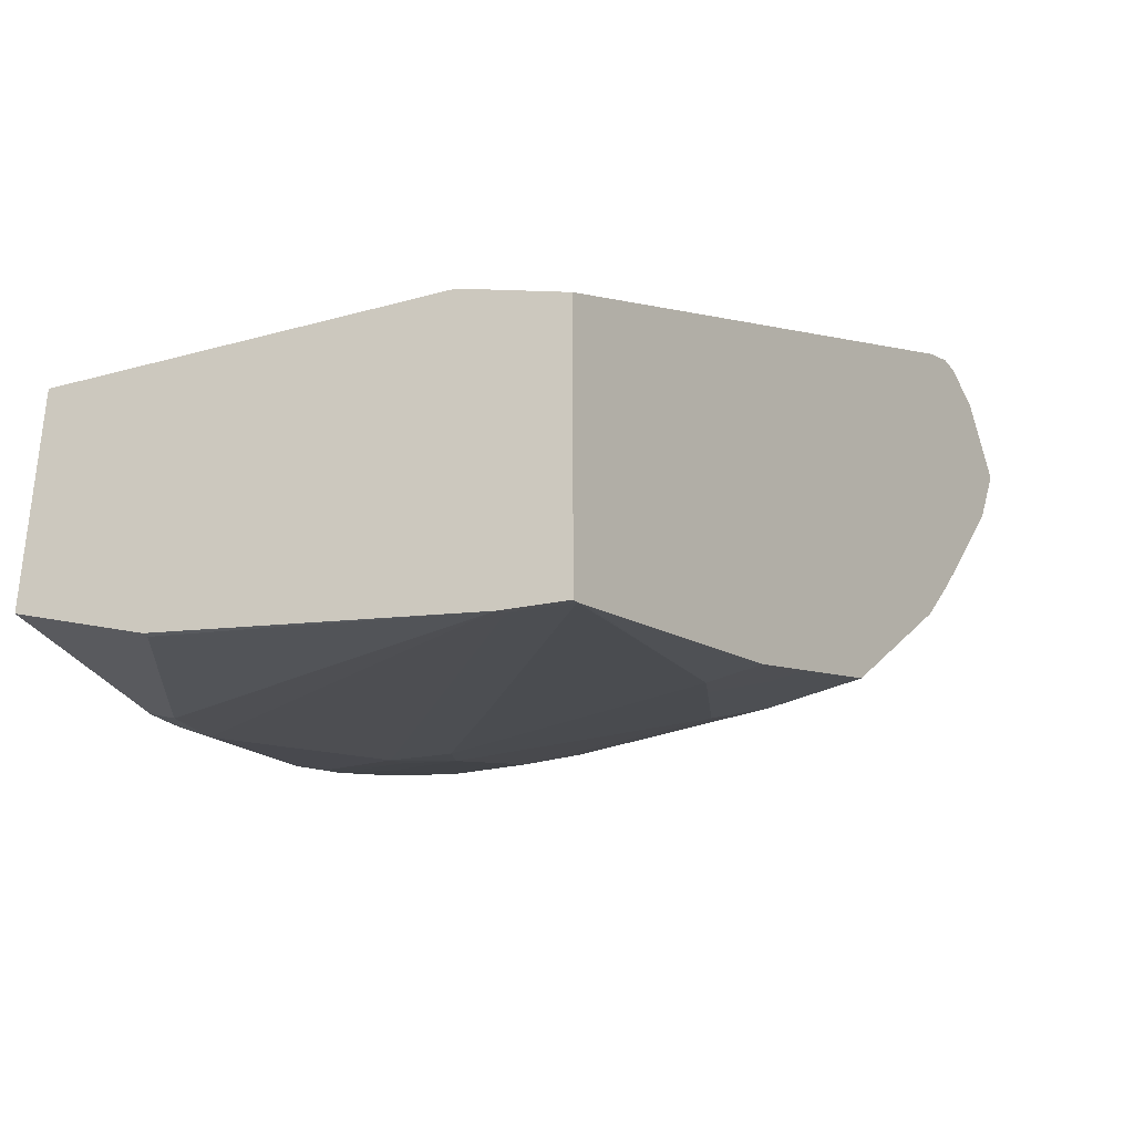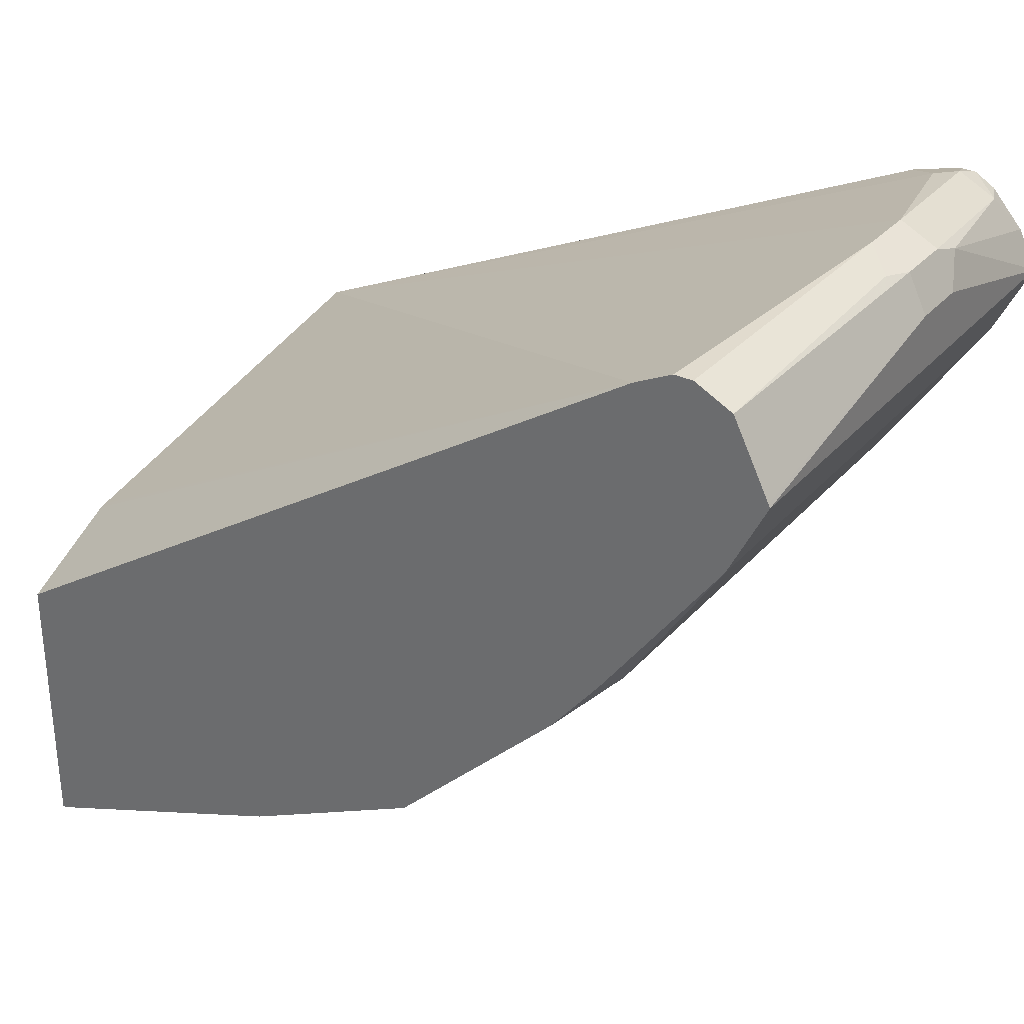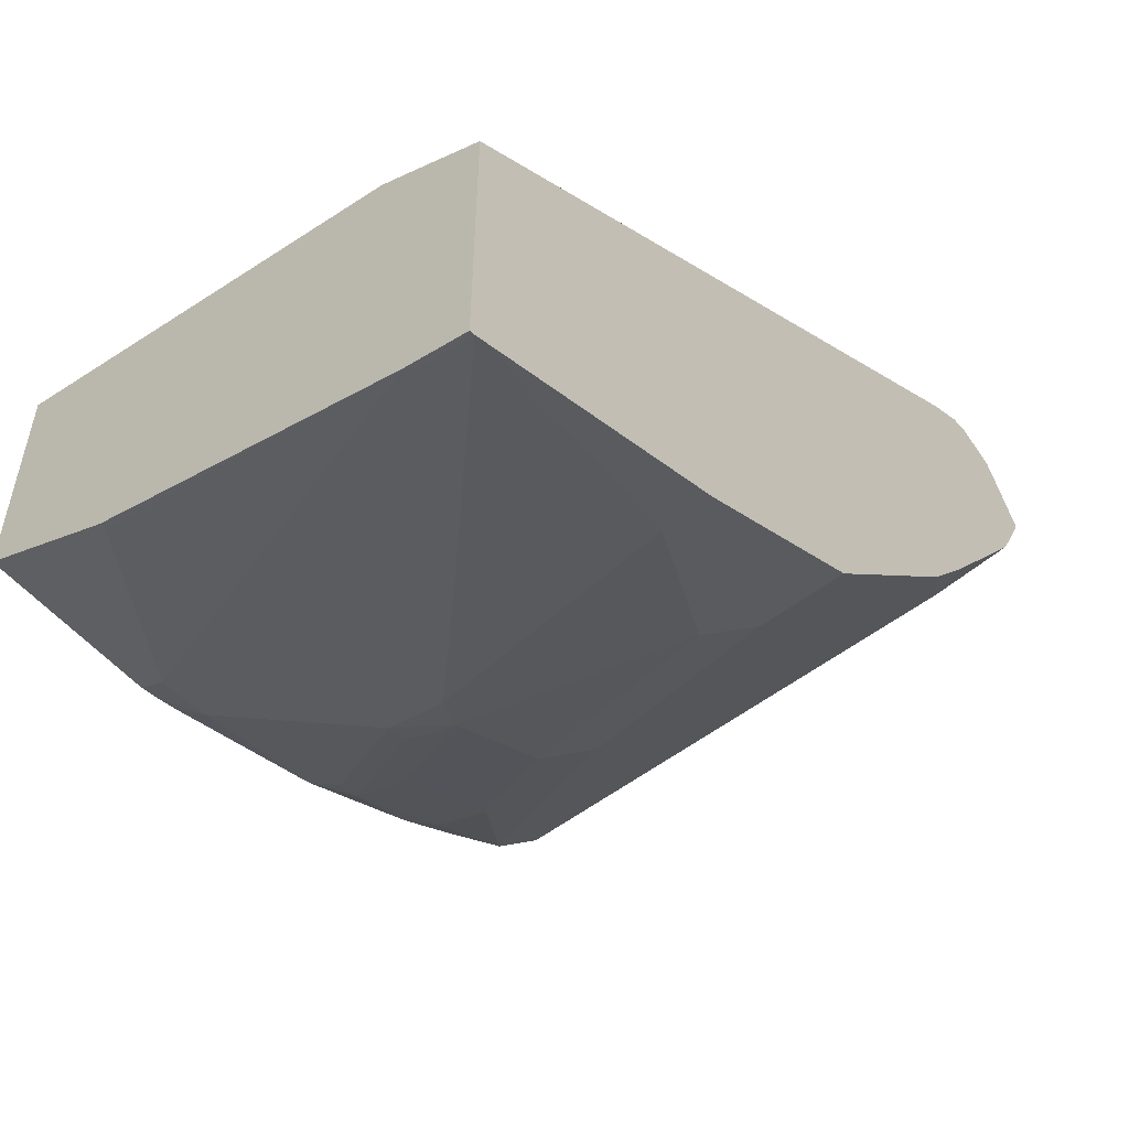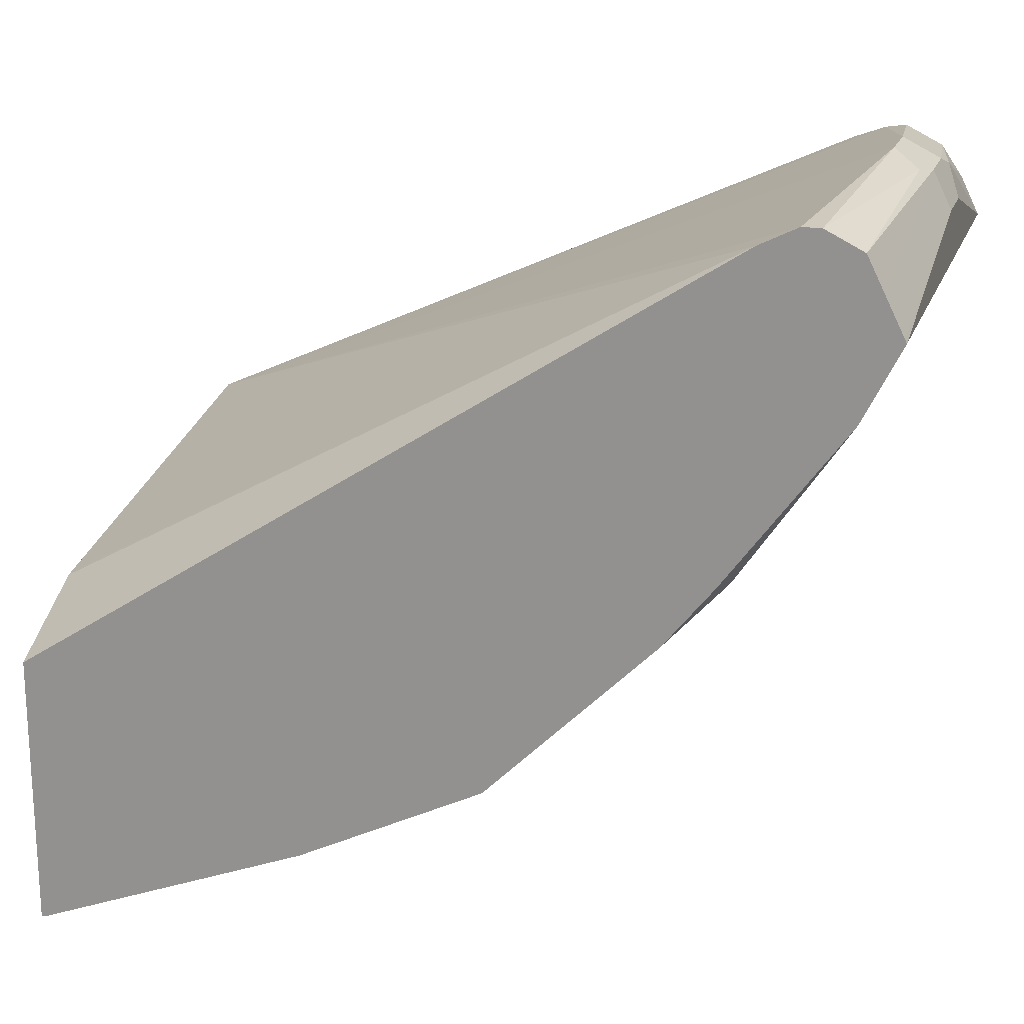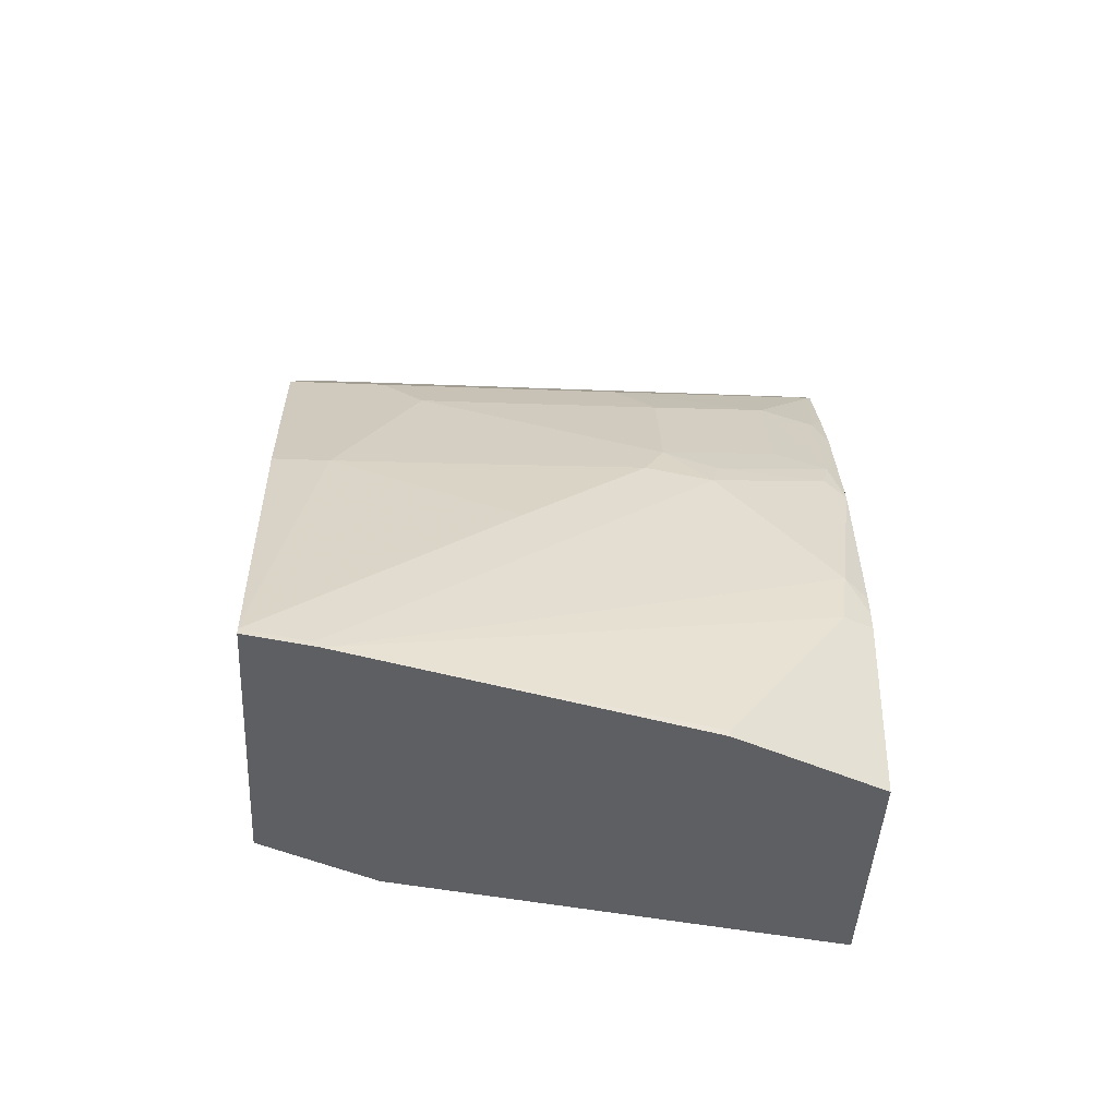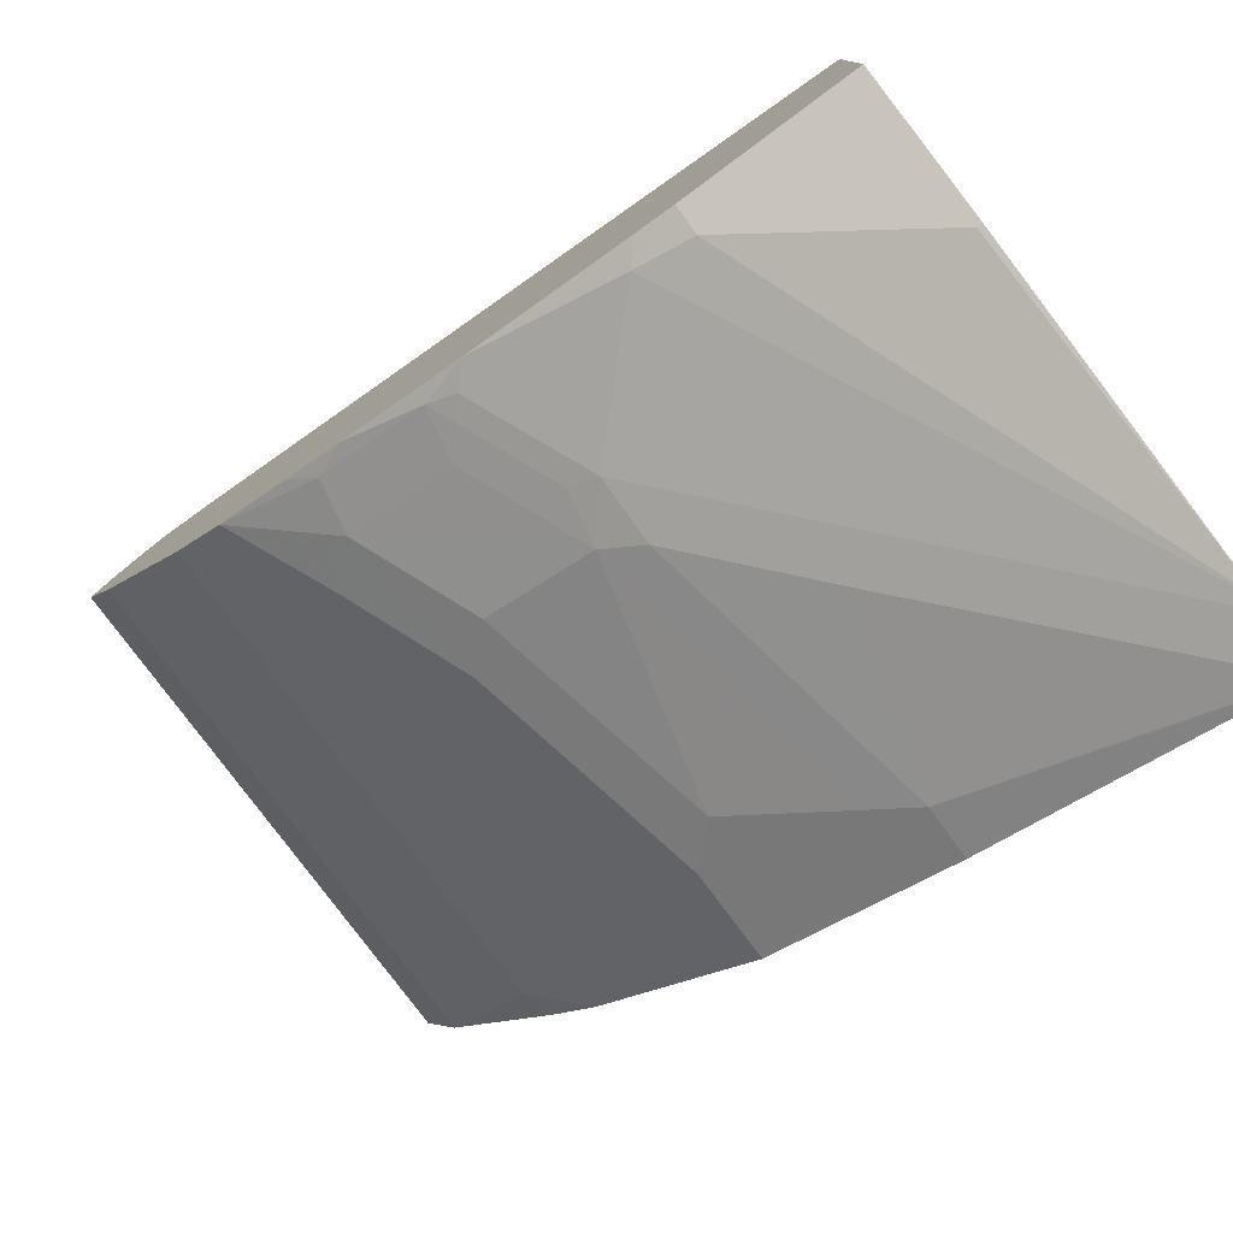
<metadata>
{"format":"obj","ext":"obj","renderer":"f3d","projection":"perspective","resolution":1024,"background":"white","views":[{"elev":-36.2,"azim":-148.6,"up":"+Y"},{"elev":31.4,"azim":-56.3,"up":"+Y"},{"elev":-53.4,"azim":-140.5,"up":"+Y"},{"elev":19.4,"azim":-73.3,"up":"+Y"},{"elev":-40.7,"azim":-2.8,"up":"+Z"},{"elev":-78.2,"azim":126.5,"up":"+Y"}]}
</metadata>
<code>
v 0.5299 0.1091 0.7013
v 0.5143 0.1091 0.7013
v 0.5299 0.1039 0.7117
v 0.5766 0.09869 0.7065
v 0.5766 0.1039 0.6961
v 0.5714 0.1039 0.6909
v 0.5842 0.007155 0.4816
v 0.4378 0.1039 0.6909
v 0.4378 0.1039 0.6961
v 0.5065 0.1052 0.7091
v 0.5143 0.1039 0.7117
v 0.5299 0.0935 0.7169
v 0.5377 0.1013 0.713
v 0.5842 0.09805 0.703
v 0.5842 0.1012 0.6976
v 0.5842 0.08831 0.7117
v 0.5842 0.1013 0.6935
v 0.5842 0.1013 0.6935
v 0.5842 0.1011 0.6926
v 0.5818 0.09869 0.6805
v 0.5842 0.1013 0.6973
v 0.5842 -0.05852 0.4816
v 0.4691 -0.01557 0.4816
v 0.4378 0.09869 0.6805
v 0.4378 0.1005 0.6842
v 0.5842 0.0982 0.681
v 0.4378 0.09918 0.7055
v 0.4378 0.09869 0.7065
v 0.4378 0.08929 0.7112
v 0.5143 0.0935 0.7169
v 0.5842 0.07791 0.7169
v 0.5662 -0.06753 0.4816
v 0.5842 -0.05852 0.5299
v 0.4673 -0.01595 0.4816
v 0.458 -0.02063 0.4816
v 0.4378 -0.03084 0.4816
v 0.4378 0.07889 0.7164
v 0.4378 0.07791 0.7169
v 0.5842 0.06268 0.7093
v 0.5662 -0.06753 0.4831
v 0.5569 -0.07221 0.4816
v 0.5766 -0.06232 0.5299
v 0.5842 -0.05756 0.535
v 0.5786 -0.05843 0.5455
v 0.4378 -0.1091 0.4816
v 0.4378 0.06379 0.7098
v 0.5842 0.05713 0.7065
v 0.4378 0.05713 0.7065
v 0.5465 -0.0774 0.4816
v 0.4554 -0.1052 0.4816
v 0.5454 -0.07791 0.4831
v 0.5842 -0.05617 0.5409
v 0.563 -0.05843 0.5611
v 0.5318 -0.07402 0.5299
v 0.5842 -0.04284 0.5866
v 0.4379 -0.1091 0.4816
v 0.4378 -0.1091 0.4817
v 0.5842 0.01038 0.6753
v 0.4378 0.01215 0.6735
v 0.4468 0.01038 0.6753
v 0.5454 -0.07791 0.4816
v 0.5162 -0.07402 0.5455
v 0.4539 -0.1052 0.4831
v 0.5786 -0.04284 0.5922
v 0.5474 -0.05843 0.5766
v 0.5805 -0.03895 0.6
v 0.5842 -0.02687 0.6218
v 0.4378 -0.1087 0.4831
v 0.5842 -0.00519 0.6597
v 0.4378 -0.00519 0.6597
v 0.4987 -0.07791 0.5455
v 0.5493 -0.05455 0.5844
v 0.5351 -0.05713 0.587
v 0.5299 -0.06232 0.5766
v 0.5662 -0.04154 0.6026
v 0.5805 -0.02336 0.6311
v 0.5662 -0.02597 0.6338
v 0.5842 -0.01734 0.639
v 0.4378 -0.1076 0.4861
v 0.452 -0.07791 0.5611
v 0.5247 -0.03635 0.6286
v 0.5558 -0.02076 0.6441
v 0.4378 -0.03635 0.6286
v 0.4727 -0.05713 0.6026
v 0.4675 -0.06232 0.5922
v 0.4572 -0.07272 0.5714
v 0.5351 -0.04154 0.6182
v 0.4378 -0.07791 0.5611
v 0.4623 -0.05194 0.613
v 0.4378 -0.05194 0.613
v 0.4468 -0.06753 0.5818
v 0.4378 -0.06753 0.5818
f 44 55 53
f 44 52 55
f 50 54 62
f 45 56 57
f 47 48 60
f 47 60 58
f 48 59 60
f 49 51 61
f 50 61 51
f 53 64 65
f 50 63 56
f 53 62 54
f 53 55 64
f 53 65 62
f 55 66 64
f 55 67 66
f 56 63 68
f 56 68 57
f 50 62 63
f 44 54 50
f 33 43 44
f 43 52 44
f 22 40 32
f 58 60 70
f 23 34 24
f 24 34 35
f 24 35 36
f 29 37 30
f 30 37 38
f 31 38 39
f 32 40 41
f 33 42 41
f 33 41 40
f 33 44 42
f 38 46 39
f 39 46 48
f 39 48 47
f 41 42 49
f 42 50 51
f 42 51 49
f 42 44 50
f 44 53 54
f 58 70 69
f 73 84 85
f 62 71 68
f 73 86 74
f 73 75 77
f 73 77 87
f 73 87 84
f 74 86 80
f 77 82 81
f 77 81 87
f 79 80 88
f 80 86 91
f 80 91 92
f 80 92 88
f 81 83 90
f 81 90 89
f 81 89 84
f 81 84 87
f 84 89 85
f 85 89 91
f 85 91 86
f 22 33 40
f 73 85 86
f 59 70 60
f 72 75 73
f 69 76 78
f 62 68 63
f 62 65 71
f 64 72 65
f 64 66 72
f 65 72 73
f 65 73 74
f 65 74 71
f 66 75 72
f 66 67 76
f 66 76 77
f 66 77 75
f 67 78 76
f 68 71 80
f 68 80 79
f 69 70 83
f 69 83 81
f 69 81 82
f 69 82 77
f 69 77 76
f 71 74 80
f 19 26 20
f 7 23 24
f 12 31 13
f 5 20 6
f 5 15 21
f 5 21 17
f 6 20 7
f 7 22 32
f 7 32 41
f 7 41 49
f 7 49 61
f 5 19 20
f 7 61 50
f 7 56 45
f 7 45 36
f 7 36 35
f 7 35 34
f 7 34 23
f 7 24 25
f 7 25 8
f 7 20 26
f 7 50 56
f 5 18 19
f 5 17 18
f 4 16 14
f 89 90 92
f 1 2 11
f 1 11 3
f 1 3 4
f 1 4 5
f 1 5 6
f 1 6 7
f 1 7 2
f 2 8 9
f 2 9 10
f 2 10 11
f 2 7 8
f 3 11 30
f 3 30 12
f 3 12 13
f 3 13 4
f 4 14 15
f 4 15 5
f 4 13 16
f 7 26 19
f 7 19 18
f 7 18 17
f 7 17 21
f 8 92 90
f 8 90 83
f 8 83 70
f 8 70 59
f 8 59 48
f 8 48 46
f 8 46 38
f 8 38 37
f 8 37 29
f 8 29 28
f 8 28 27
f 8 27 9
f 9 27 10
f 10 27 28
f 10 28 11
f 11 28 29
f 11 29 30
f 12 30 38
f 12 38 31
f 8 88 92
f 13 31 16
f 8 79 88
f 8 57 68
f 7 21 15
f 7 15 14
f 7 14 16
f 7 16 31
f 7 31 39
f 7 39 47
f 7 47 58
f 7 58 69
f 7 69 78
f 7 78 67
f 7 67 55
f 7 55 52
f 7 52 43
f 7 43 33
f 7 33 22
f 8 25 24
f 8 24 36
f 8 36 45
f 8 45 57
f 8 68 79
f 89 92 91

</code>
